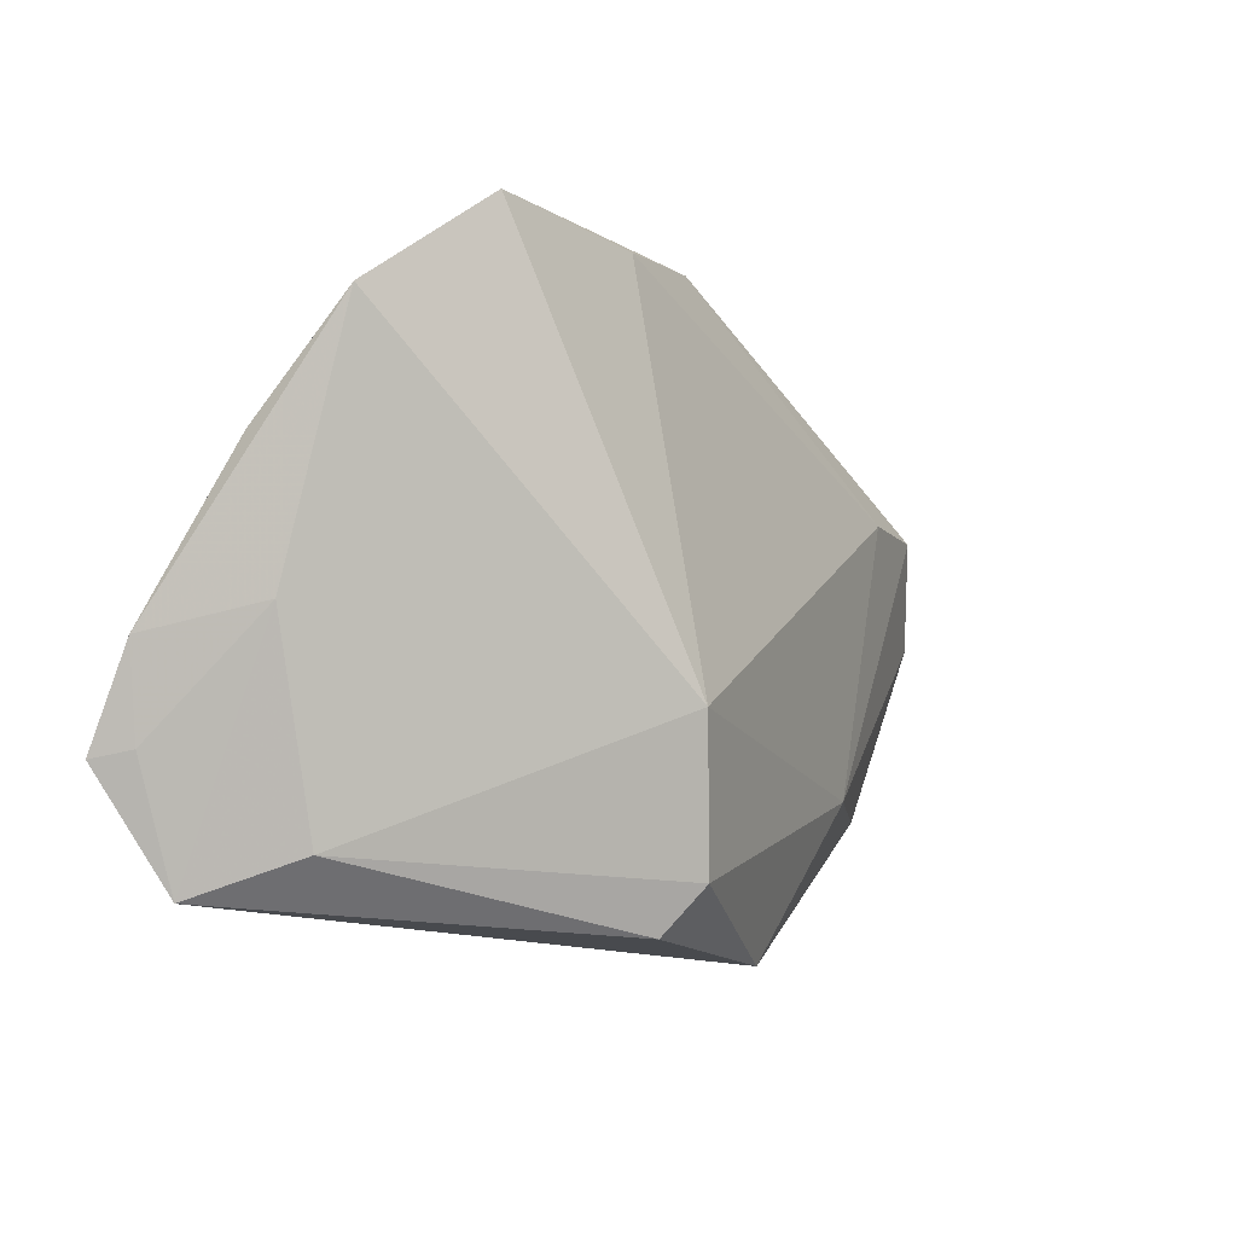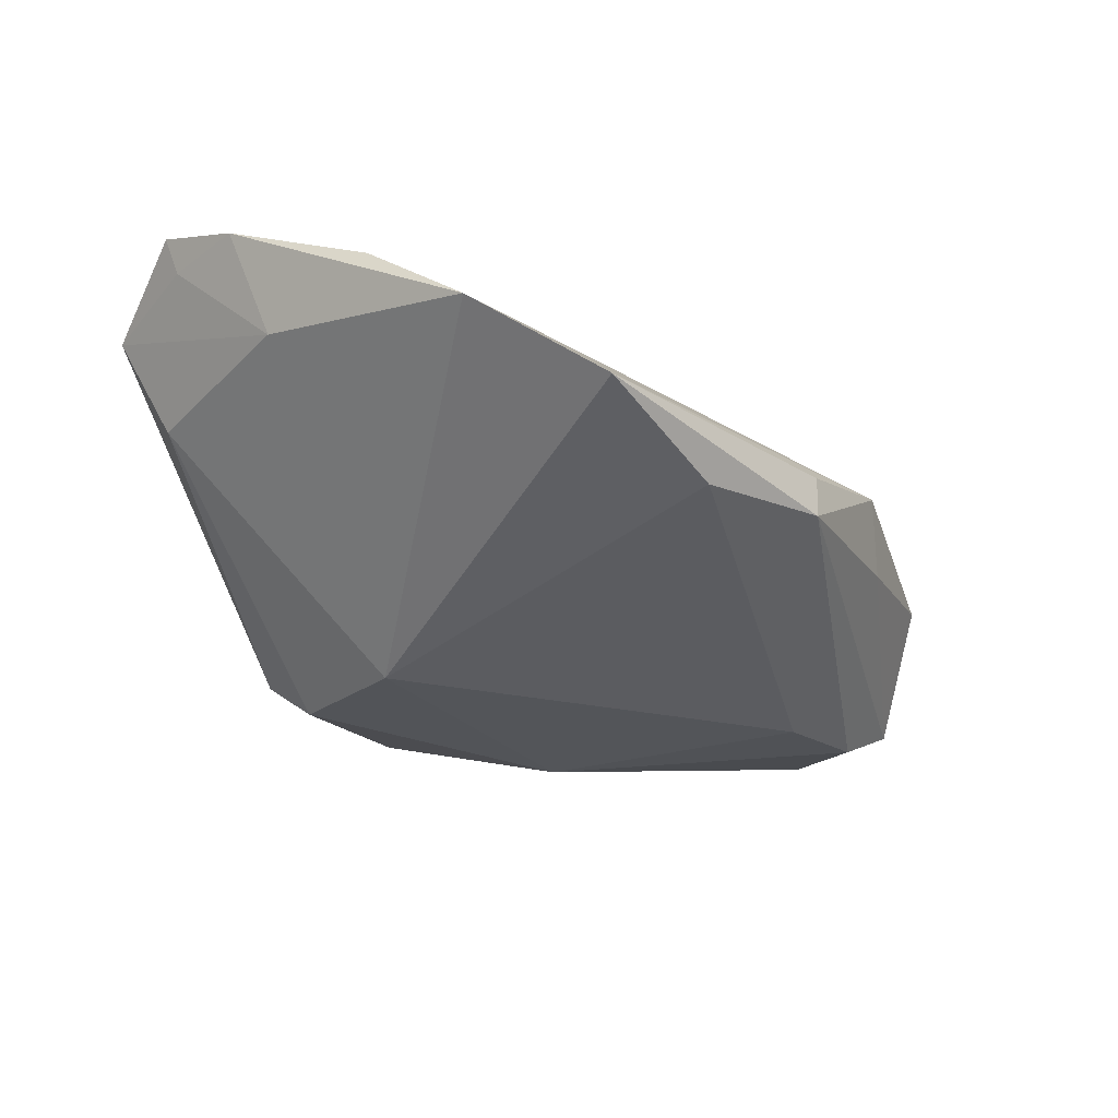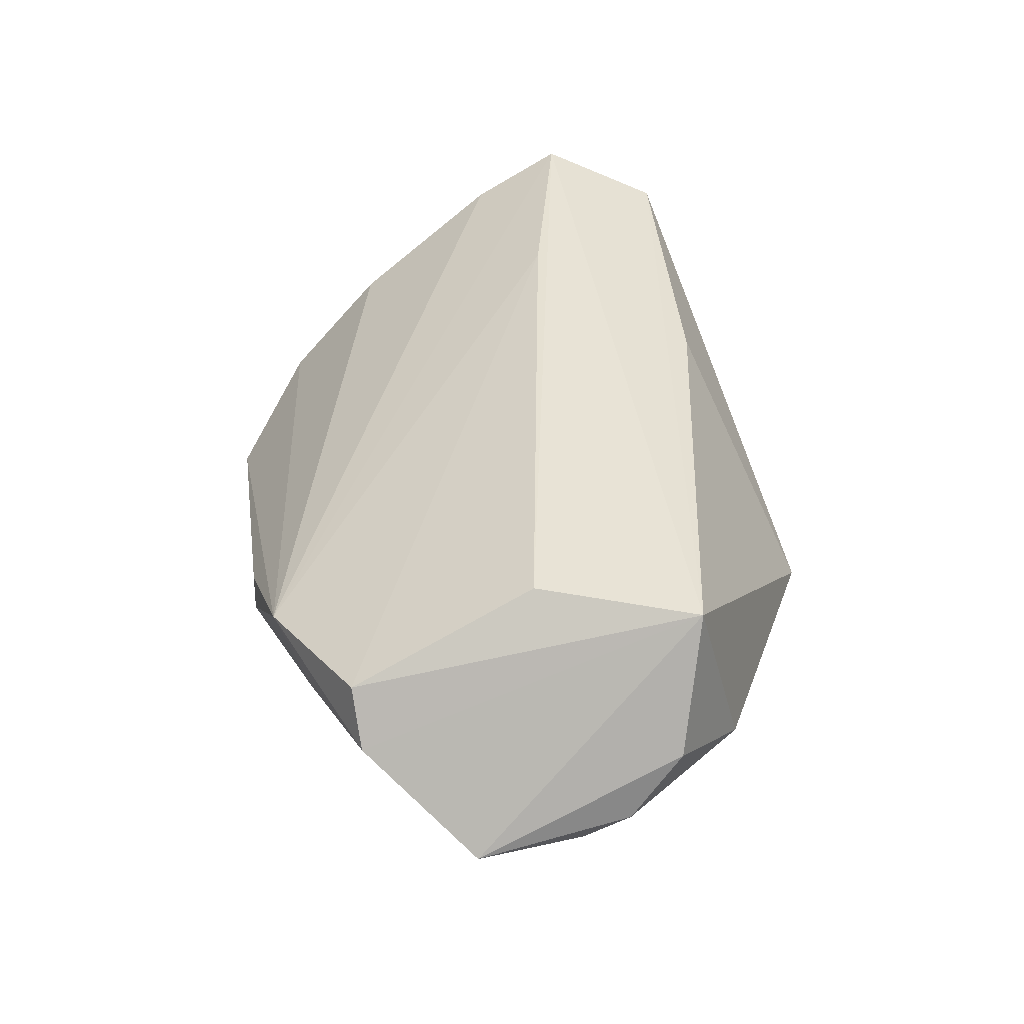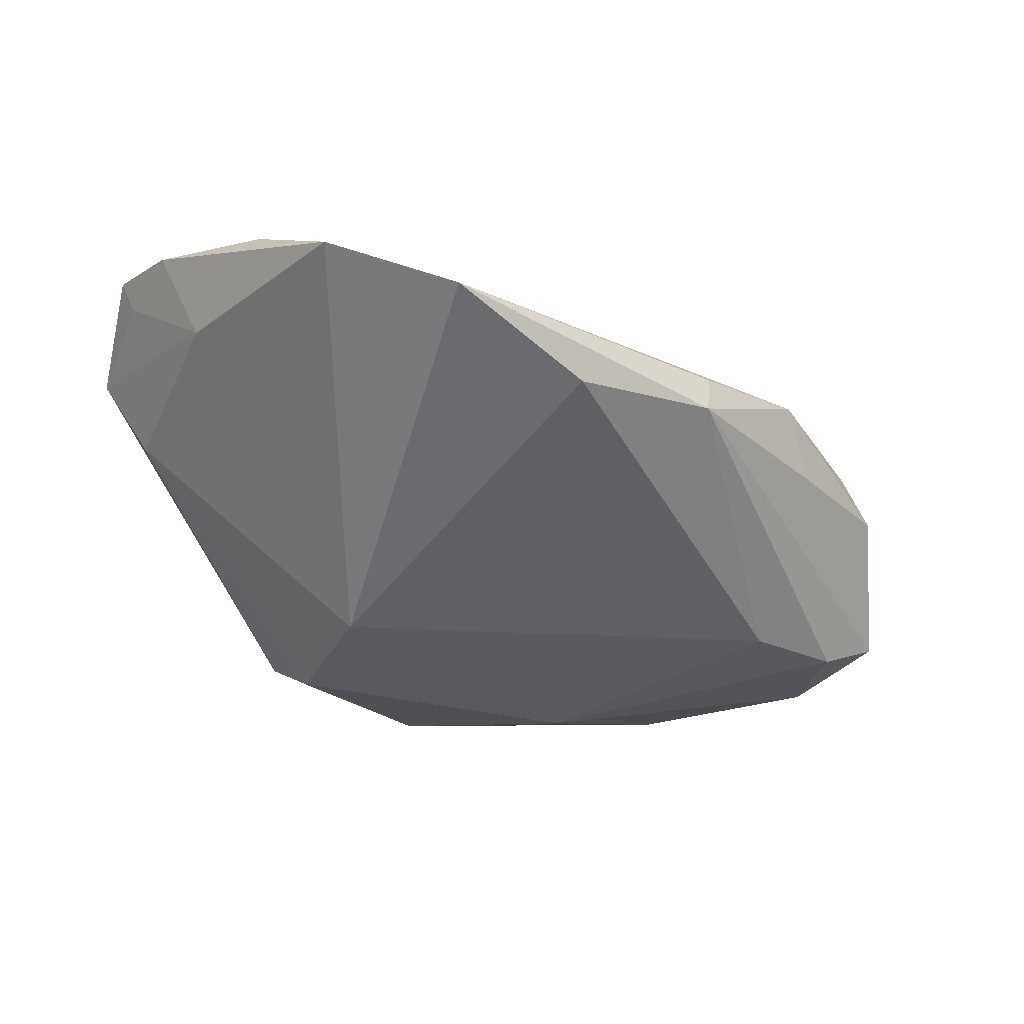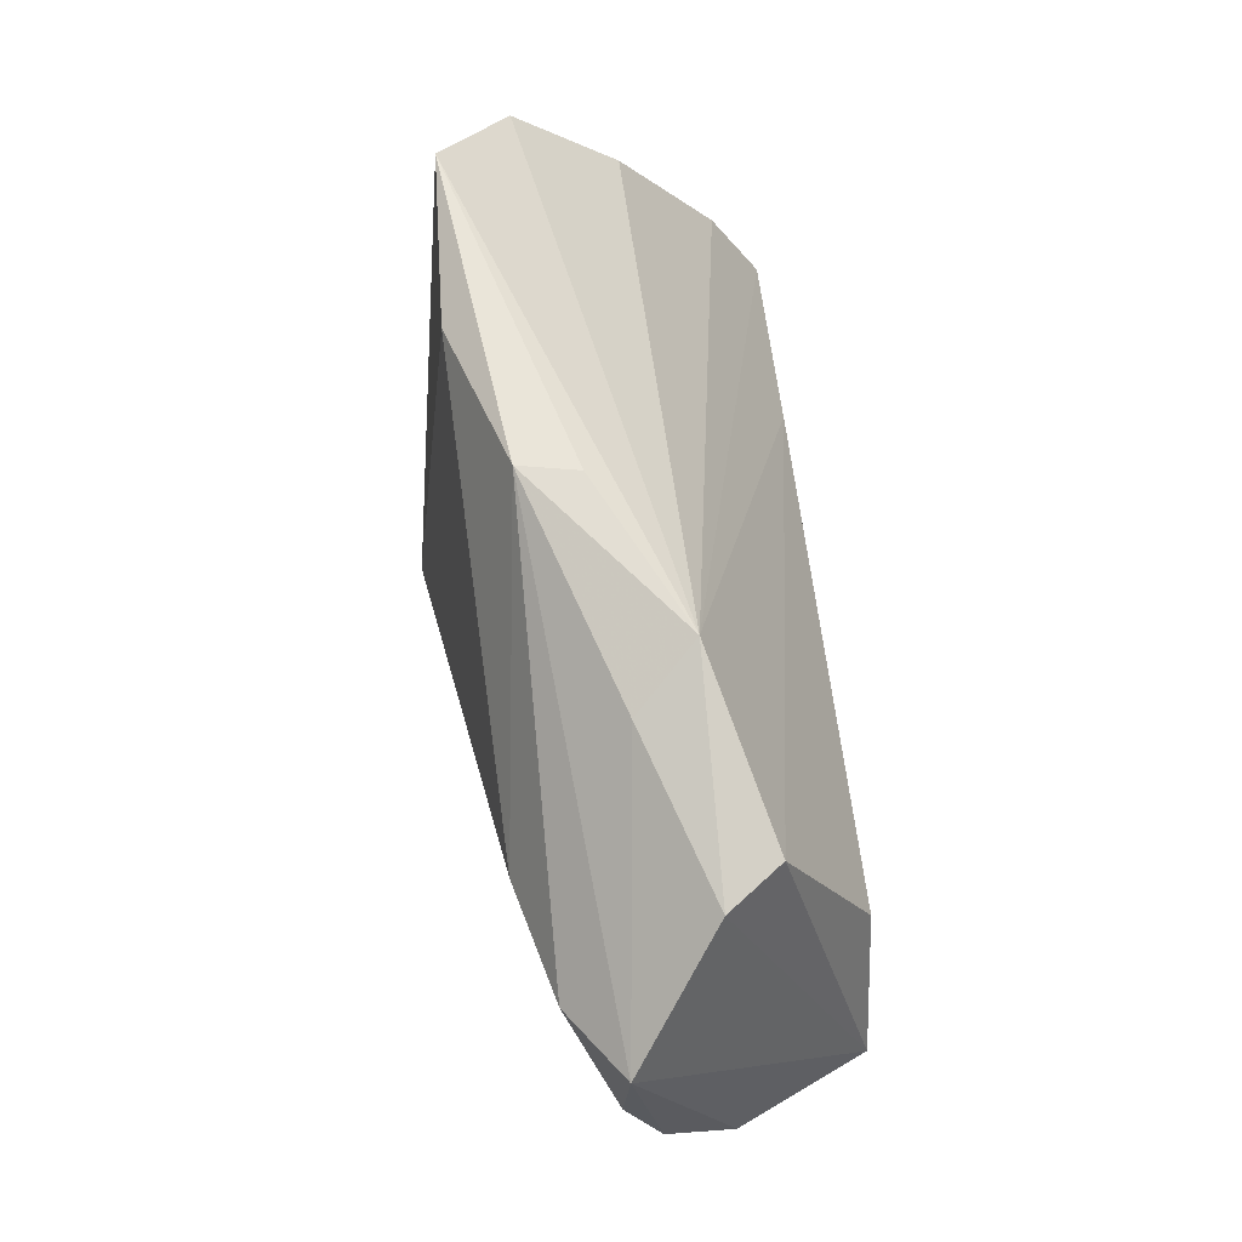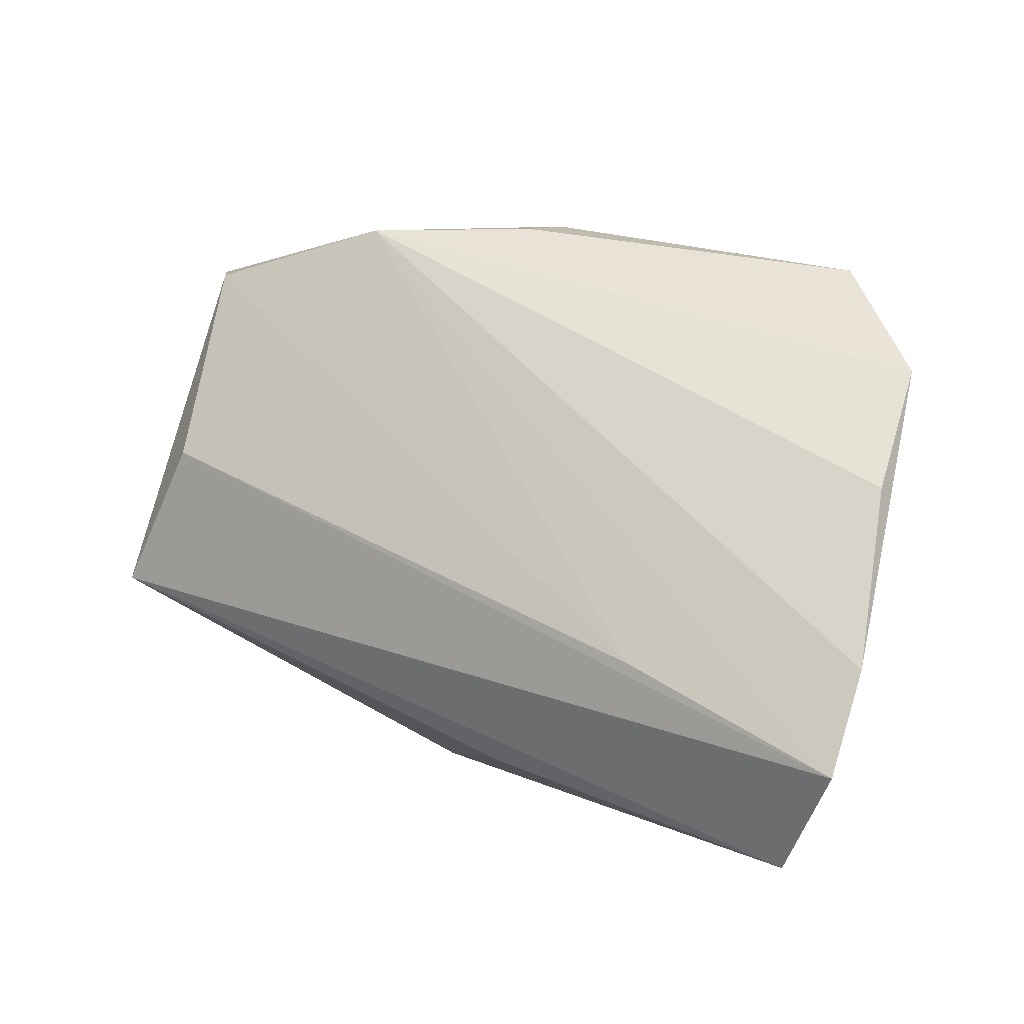
<metadata>
{"format":"obj","ext":"obj","renderer":"f3d","projection":"perspective","resolution":1024,"background":"white","views":[{"elev":-14.3,"azim":126.4,"up":"+Y"},{"elev":-38.5,"azim":122.3,"up":"+Z"},{"elev":41.8,"azim":-105.6,"up":"+Z"},{"elev":-47.2,"azim":135.5,"up":"+Z"},{"elev":67.2,"azim":-95.0,"up":"+Y"},{"elev":9.7,"azim":31.8,"up":"+Y"}]}
</metadata>
<code>
v 0.04854 -0.03427 0.01645
v 0.05731 -0.009252 0.01509
v 0.04246 -0.02993 0.003901
v 0.001349 0.03954 -0.01174
v -0.01514 -0.03631 -0.009197
v -0.04771 0.01941 -0.01145
v 0.04108 0.03444 -0.0173
v -0.02467 0.03598 -0.002352
v -0.04674 -0.01525 -0.002786
v 0.0002339 0.03942 -0.004881
v 0.05656 -0.02075 0.0212
v -0.05628 -0.004267 0.006056
v -0.05618 0.02157 -0.005211
v 0.05454 -0.01996 0.01644
v -0.0575 0.002459 -0.001862
v -0.0273 -0.01657 -0.01349
v -0.03372 0.01781 -0.01539
v -0.0557 0.007846 -0.005972
v -0.03838 0.009557 0.0212
v 0.008721 -0.02692 0.01709
v -0.0389 0.03283 0.01087
v 0.05302 0.02285 -0.009027
v 0.01525 -0.01407 -0.02374
v 0.0111 -0.03631 -0.01463
v 0.03001 -0.0108 0.02109
v -0.01793 0.03914 0.004668
v 0.009265 -0.03083 -0.01962
v 0.05136 -0.006544 0.001481
v -0.04825 -0.008687 0.0212
v 0.05439 0.01009 0.003252
v 0.02 0.03459 -0.01789
v -0.04375 0.03288 0.004666
f 16 27 5
f 26 22 7
f 26 32 21
f 30 22 26
f 7 22 23
f 27 16 23
f 25 19 11
f 21 19 25
f 11 26 25
f 25 26 21
f 29 19 21
f 29 32 13
f 21 32 29
f 11 19 29
f 5 27 24
f 7 4 10
f 10 26 7
f 4 26 10
f 8 26 4
f 32 26 8
f 8 4 13
f 13 32 8
f 31 4 7
f 7 23 31
f 3 23 22
f 27 23 3
f 3 24 27
f 17 23 16
f 17 31 23
f 4 31 17
f 13 18 15
f 5 29 9
f 9 16 5
f 9 18 16
f 9 15 18
f 20 29 5
f 11 14 2
f 2 22 30
f 2 26 11
f 30 26 2
f 28 3 22
f 22 2 28
f 28 2 14
f 13 4 6
f 4 17 6
f 6 18 13
f 6 17 16
f 16 18 6
f 12 9 29
f 15 9 12
f 12 29 13
f 13 15 12
f 1 20 5
f 5 24 1
f 11 29 1
f 29 20 1
f 24 3 1
f 1 14 11
f 1 28 14
f 3 28 1

</code>
